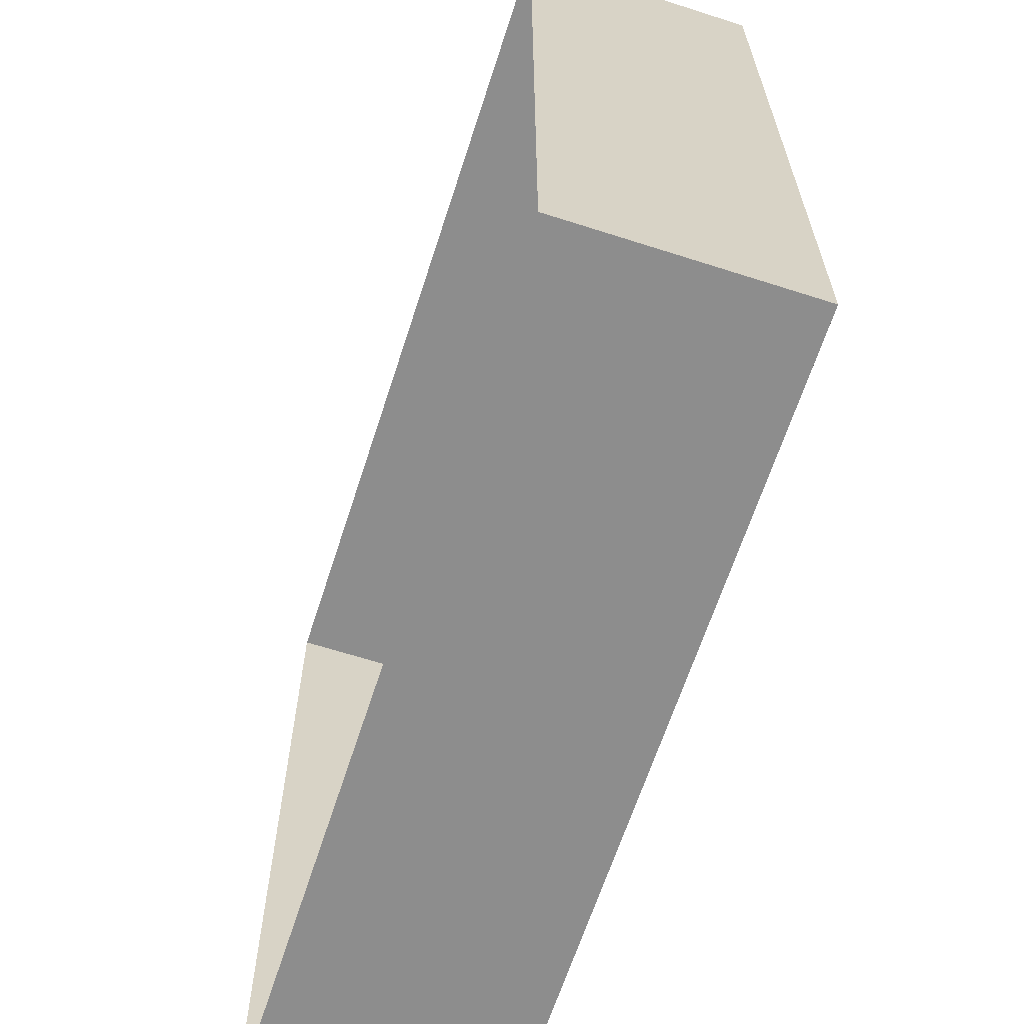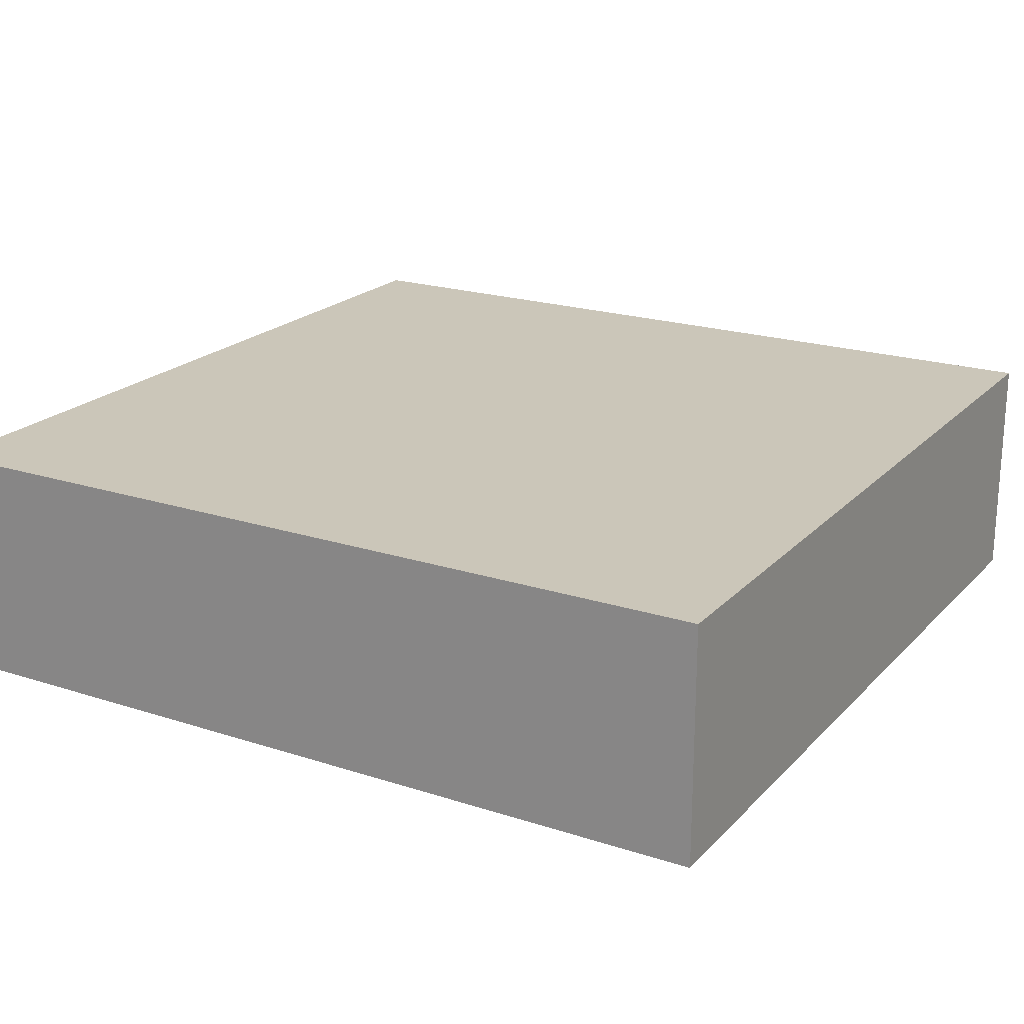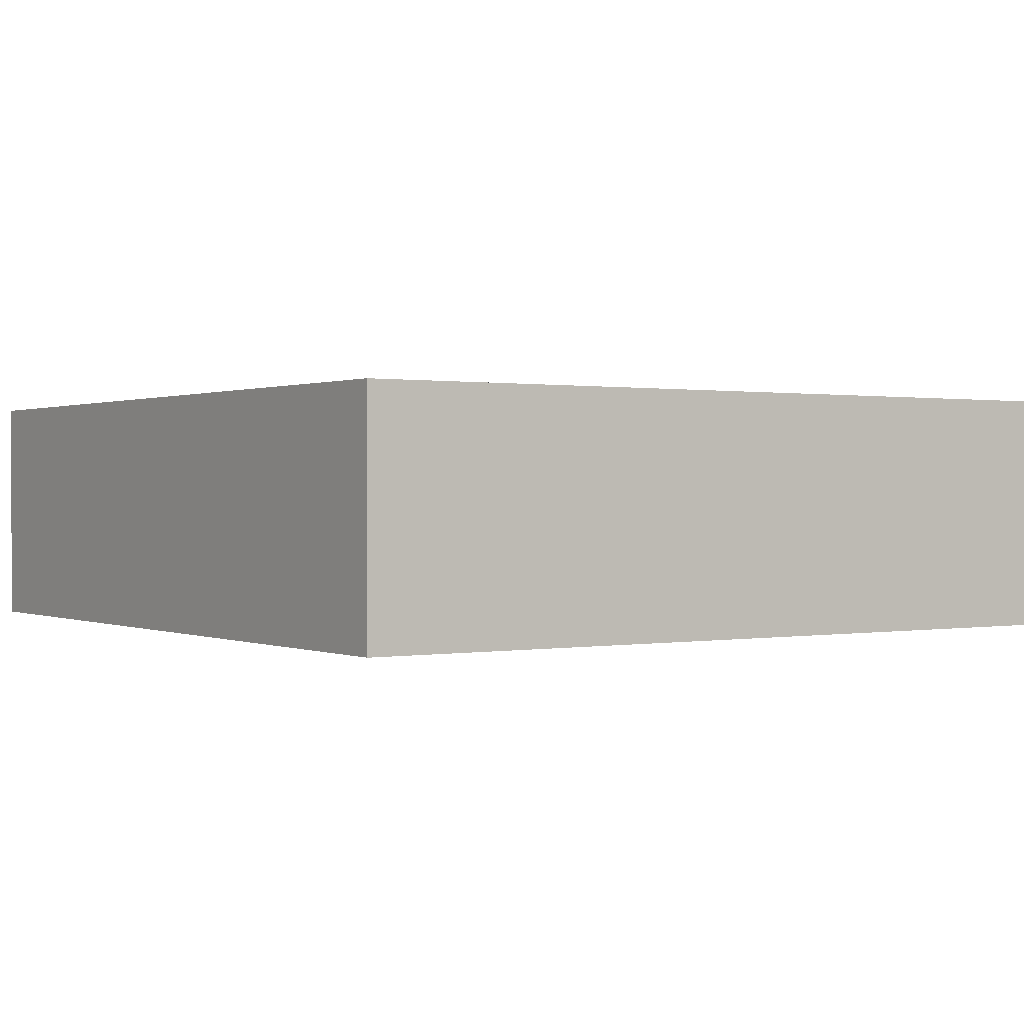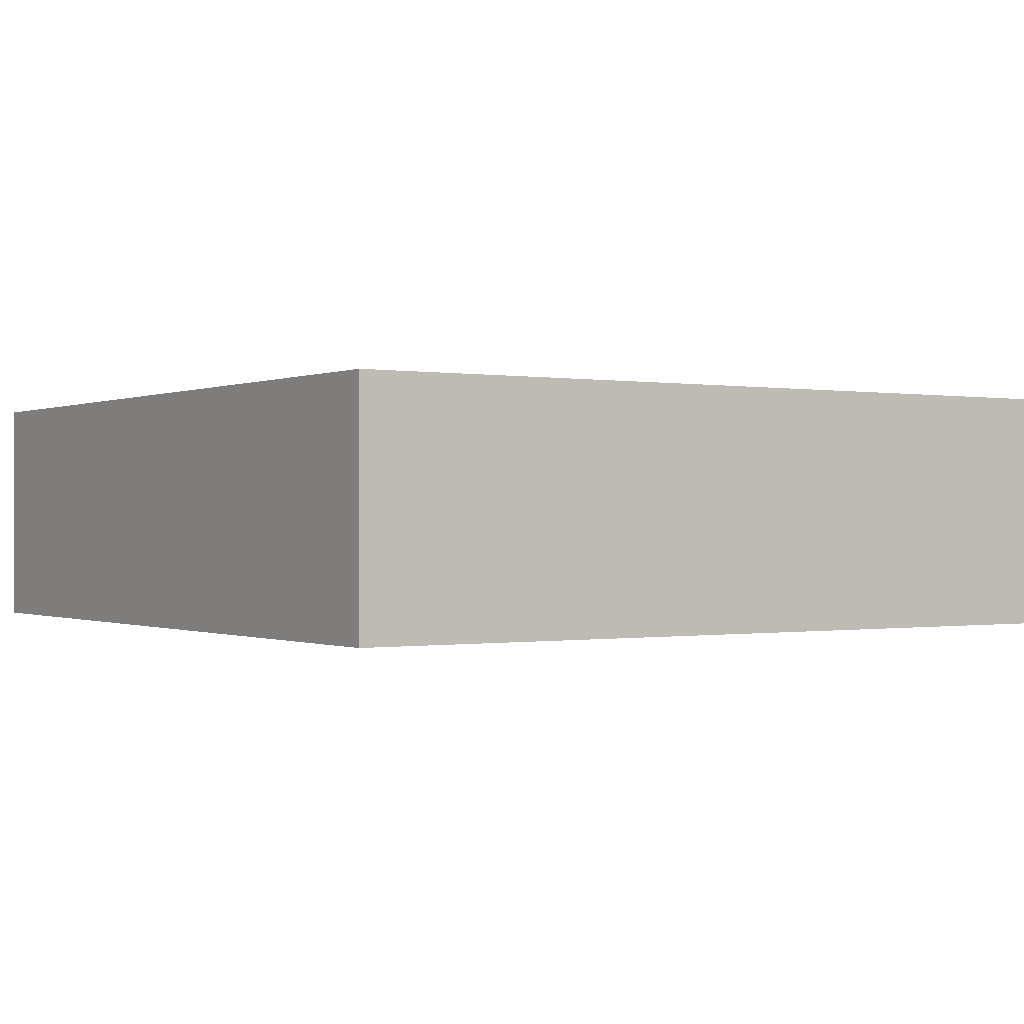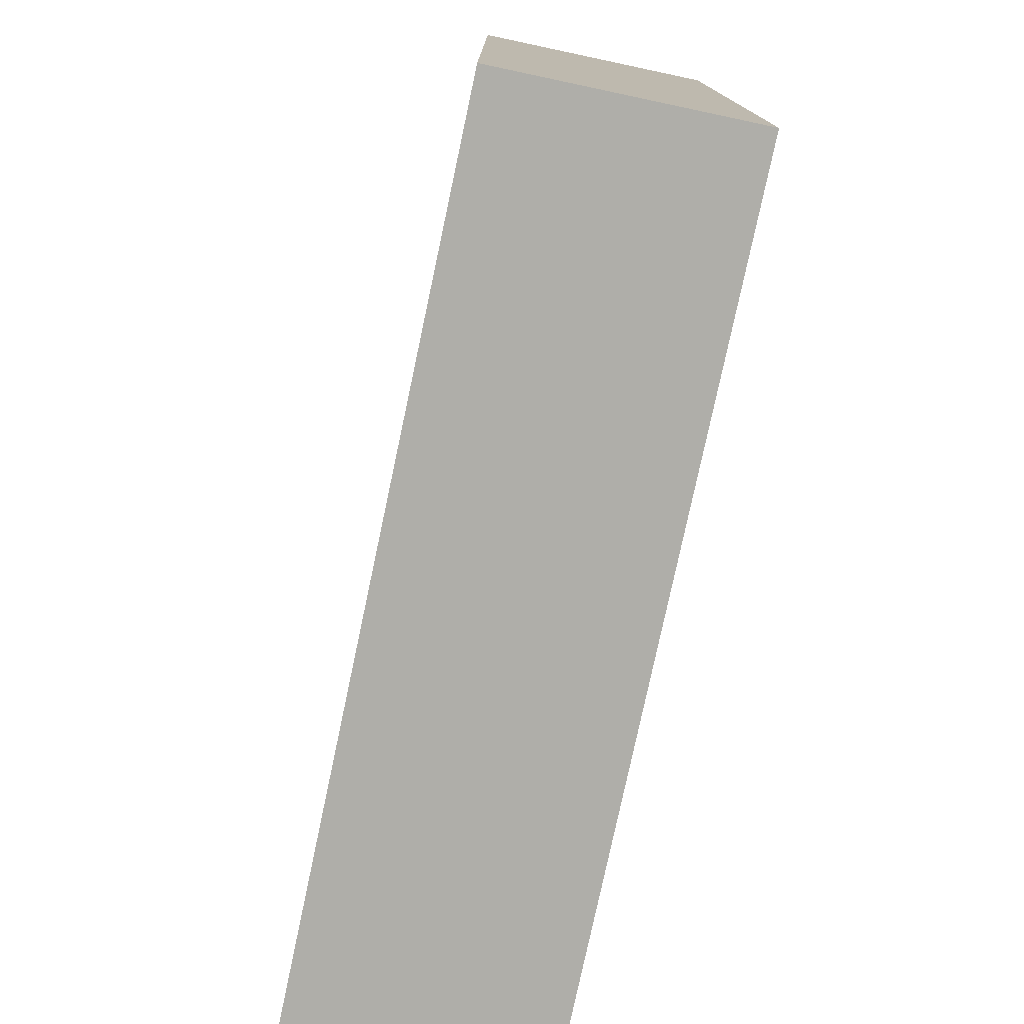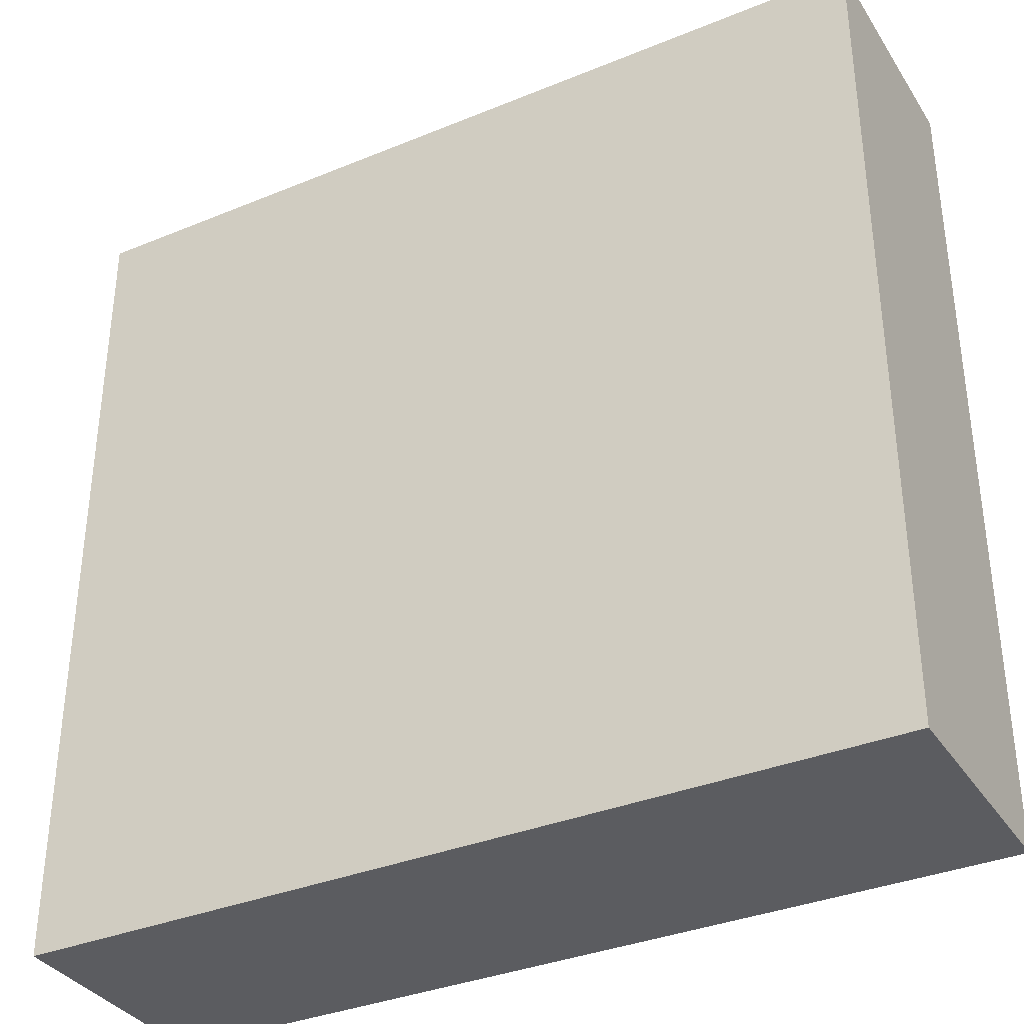
<metadata>
{"format":"obj","ext":"obj","renderer":"f3d","projection":"perspective","resolution":1024,"background":"white","views":[{"elev":-64.6,"azim":72.1,"up":"+Z"},{"elev":20.8,"azim":-149.7,"up":"+Y"},{"elev":0.5,"azim":-33.8,"up":"+Y"},{"elev":-0.3,"azim":-33.1,"up":"+Y"},{"elev":-77.5,"azim":78.0,"up":"+Z"},{"elev":-35.2,"azim":-151.4,"up":"+Z"}]}
</metadata>
<code>
o mesh35/mesh35-geometry#mesh35-geometry
v -0.4202 0.006141 0.01605
v -0.4202 0.02576 0.08579
v -0.4202 0.006141 0.08579
v -0.4202 0.02576 0.01605
v -0.4913 0.006141 0.08579
v -0.4913 0.02576 0.01605
v -0.4913 0.02576 0.08579
v -0.4913 0.006141 0.01605
f 1 2 3
f 2 1 4
f 3 2 1
f 4 1 2
f 2 5 3
f 3 5 2
f 1 6 4
f 4 6 1
f 6 2 4
f 4 2 6
f 5 2 7
f 7 2 5
f 6 1 8
f 8 1 6
f 2 6 7
f 7 6 2
f 6 5 7
f 7 5 6
f 5 6 8
f 8 6 5

</code>
